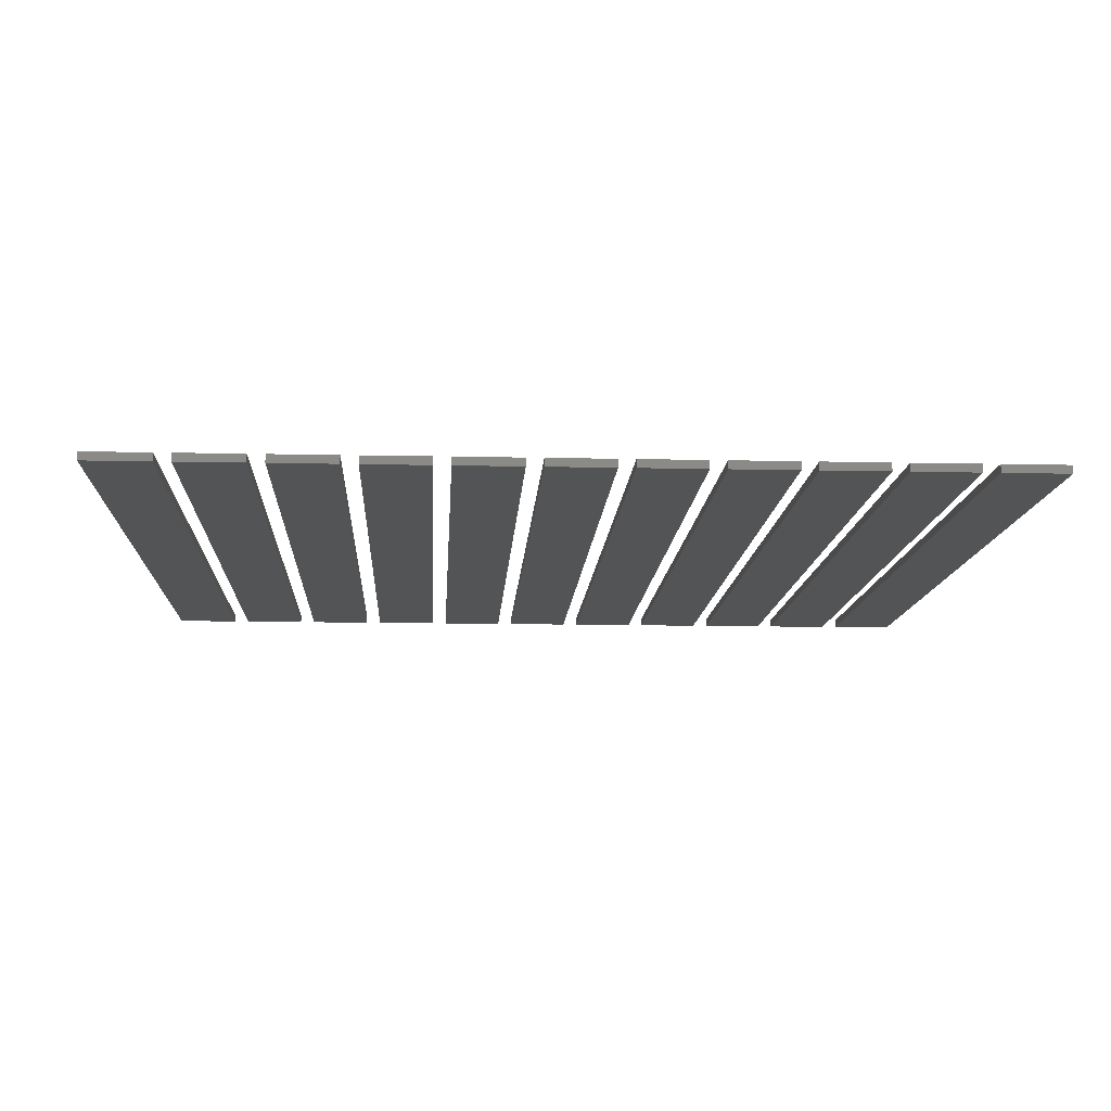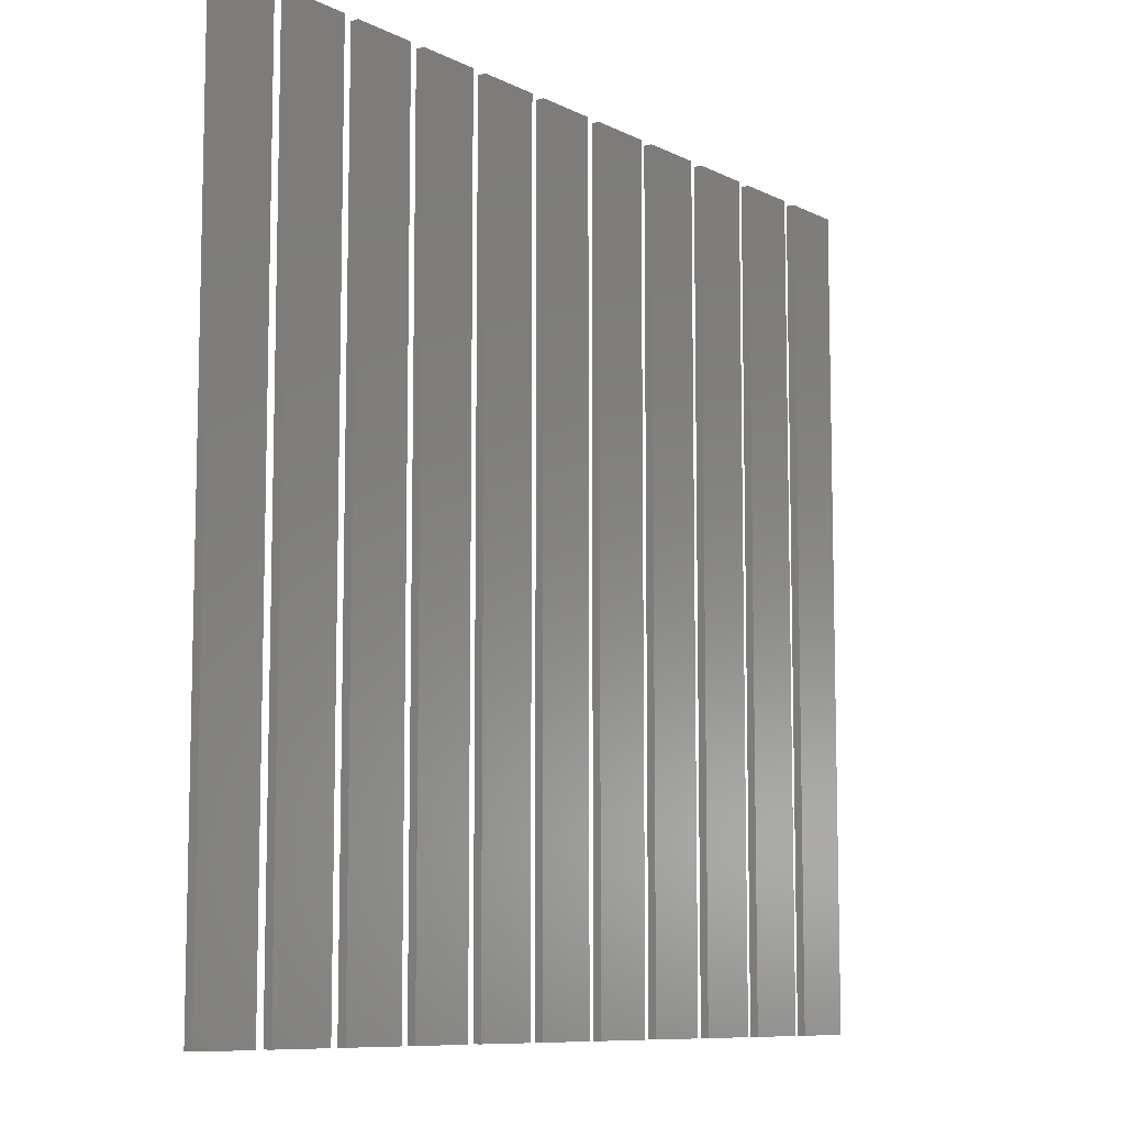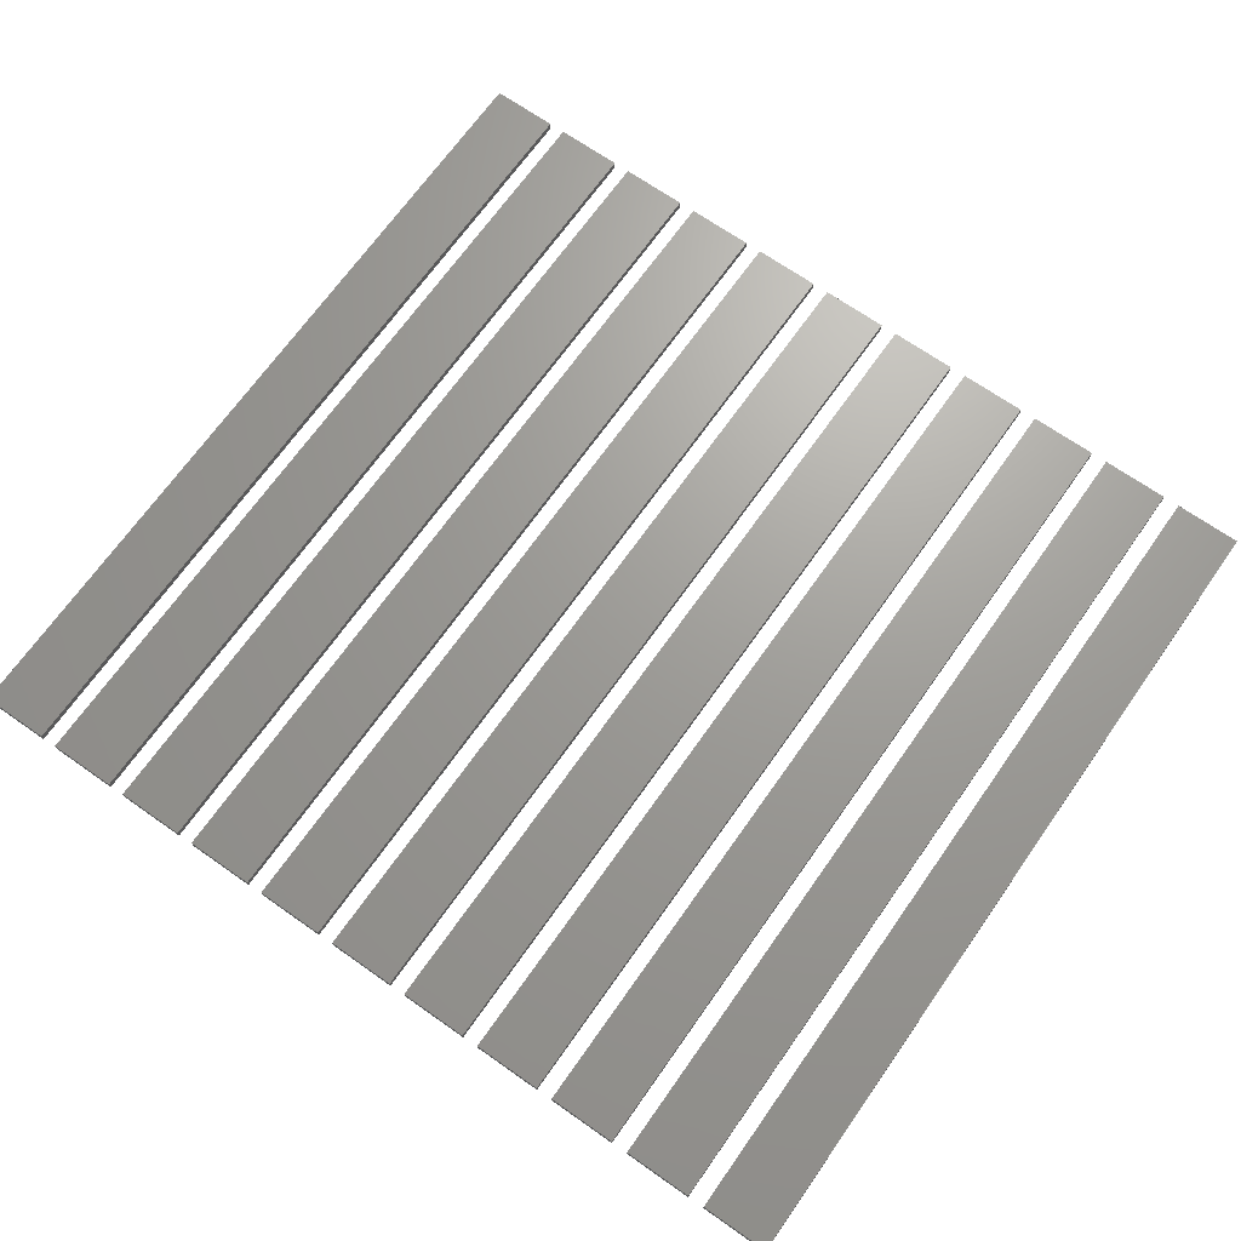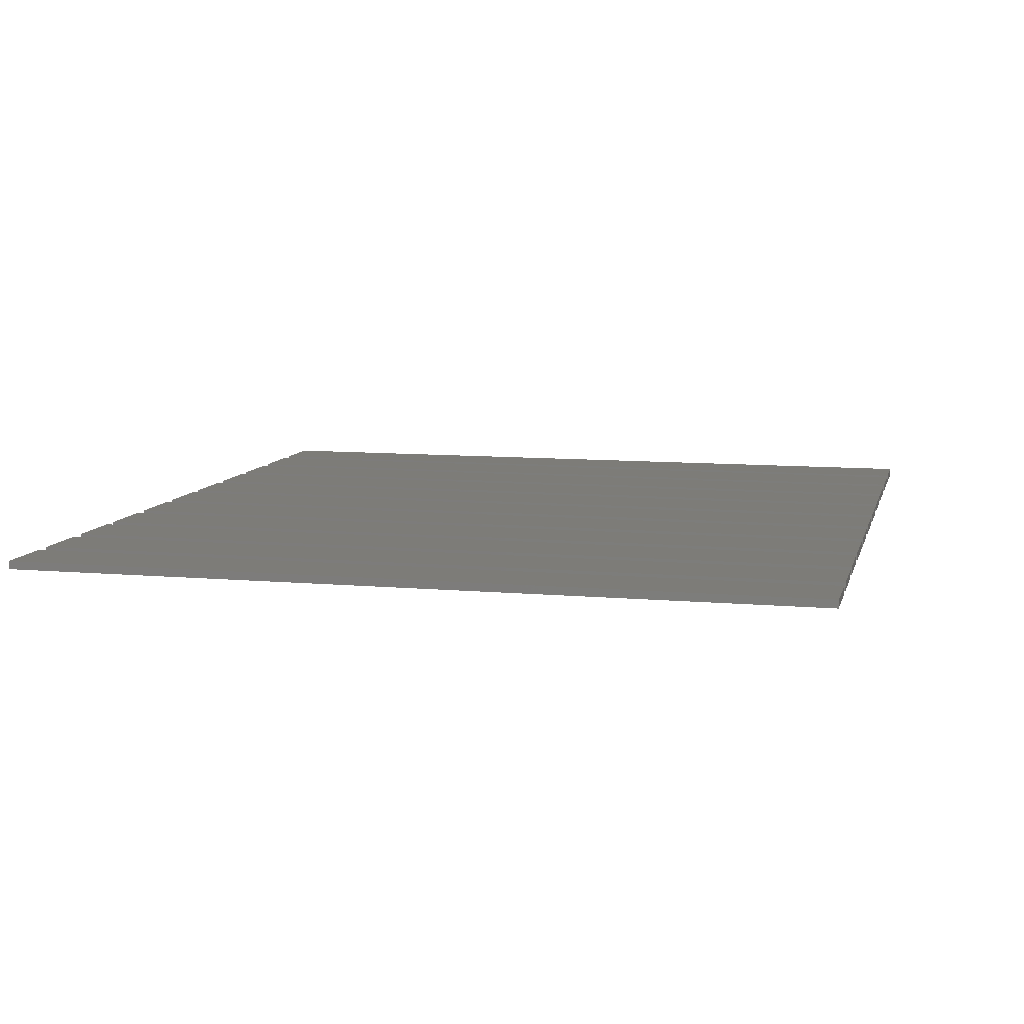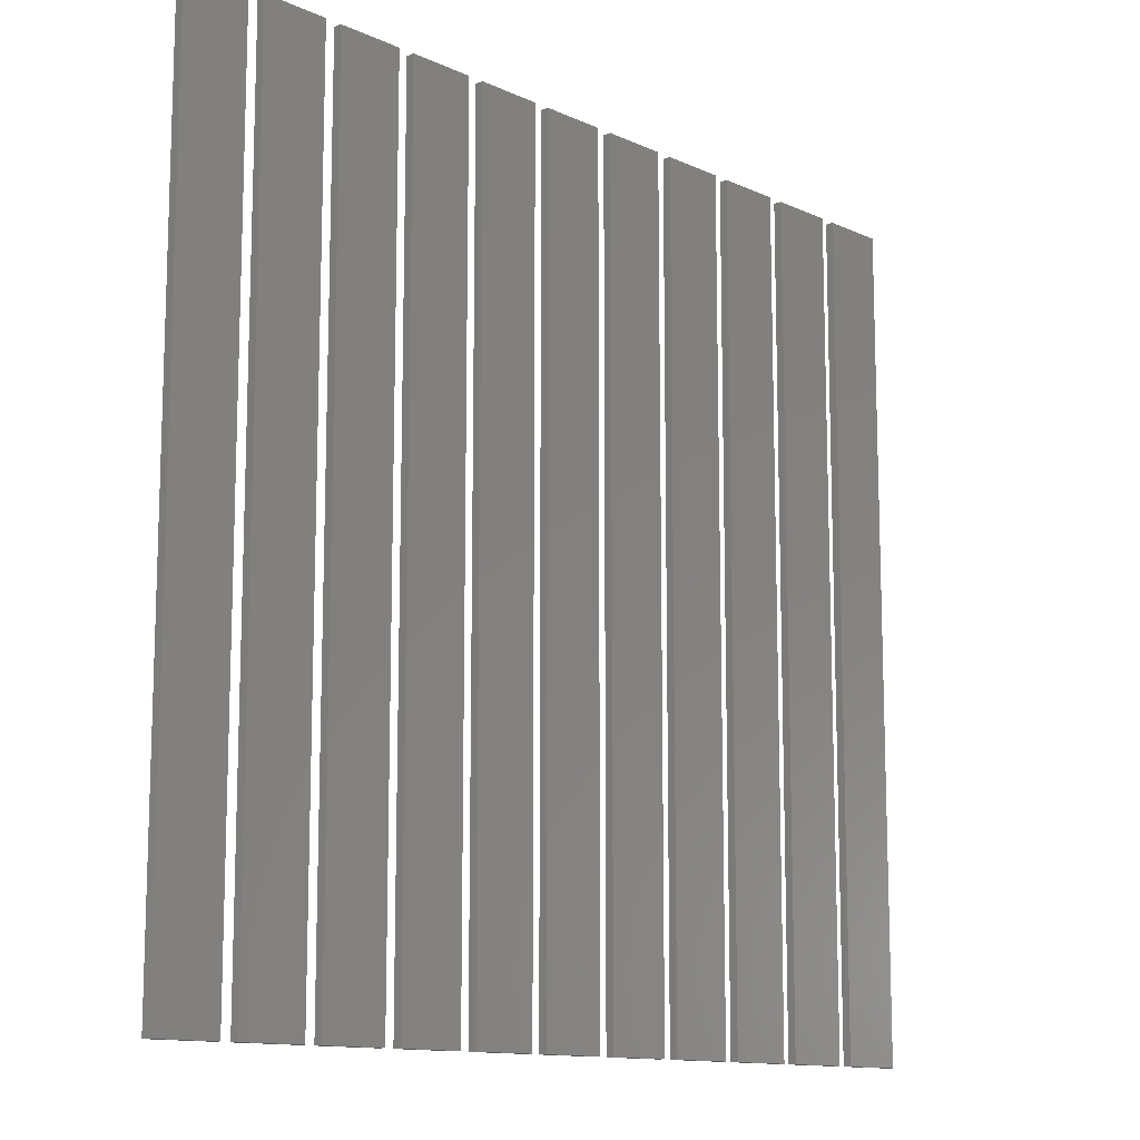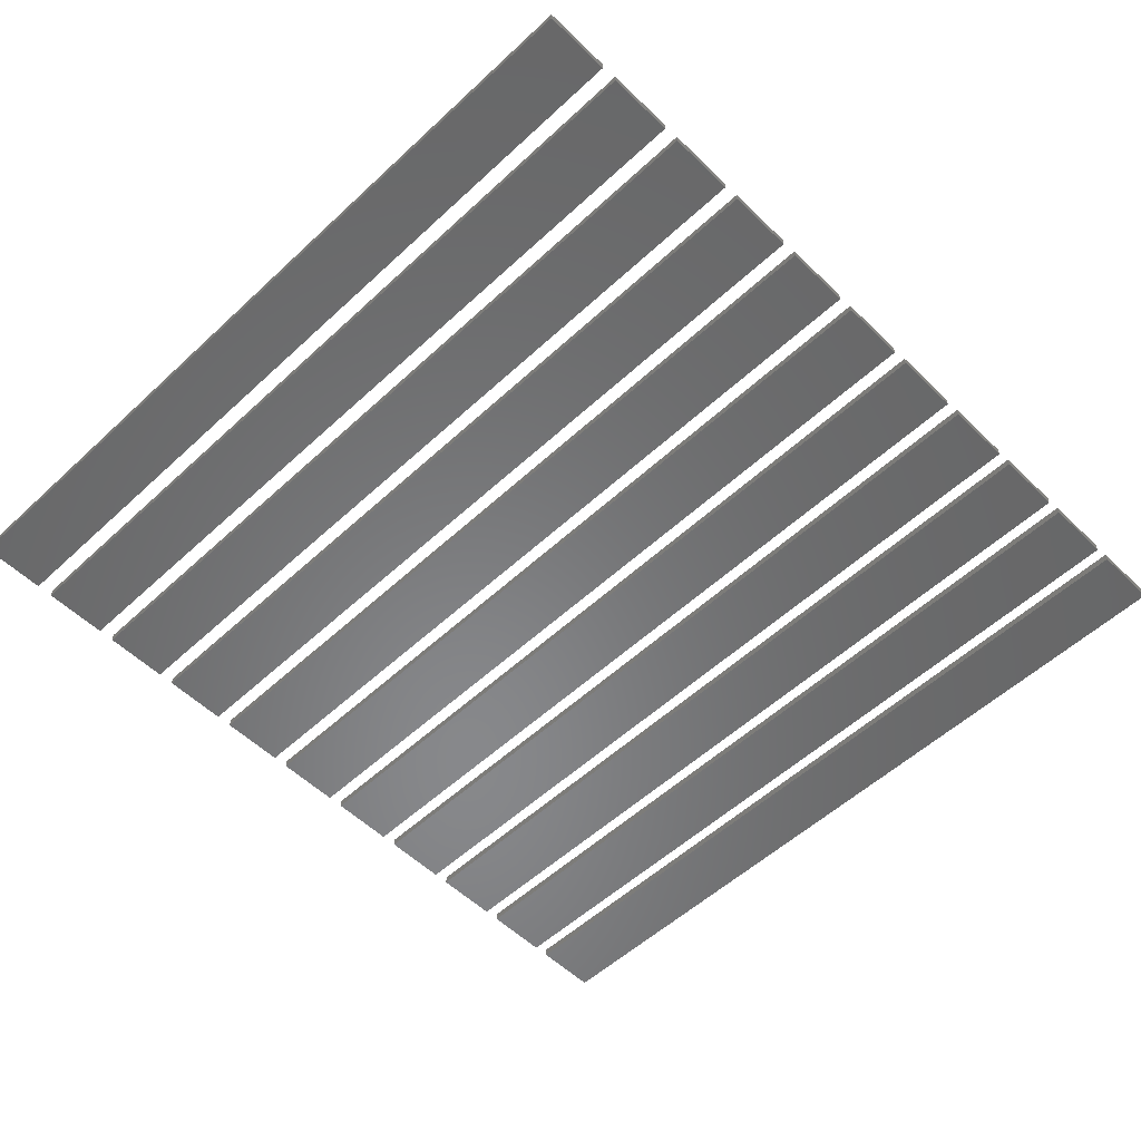
<metadata>
{"format":"stl","ext":"stl","renderer":"f3d","projection":"perspective","resolution":1024,"background":"white","views":[{"elev":-11.6,"azim":176.8,"up":"+Z"},{"elev":-9.0,"azim":127.2,"up":"+Y"},{"elev":68.8,"azim":-144.9,"up":"+Z"},{"elev":9.1,"azim":-76.5,"up":"+Z"},{"elev":-12.2,"azim":-47.2,"up":"+Y"},{"elev":-54.6,"azim":-45.6,"up":"+Z"}]}
</metadata>
<code>
# stl→obj: 88 verts, 132 faces
v 150 70 0
v 150 80 0.1
v 150 80 0
v 150 70 0.1
v 150.8 70 0.1
v 150.8 80 0.1
v 150.8 80 0
v 150.8 70 0
v 151 70 0
v 151 80 0.1
v 151 80 0
v 151 70 0.1
v 151.8 70 0.1
v 151.8 80 0.1
v 151.8 80 0
v 151.8 70 0
v 152 70 0
v 152 80 0.1
v 152 80 0
v 152 70 0.1
v 152.8 70 0.1
v 152.8 80 0.1
v 152.8 80 0
v 152.8 70 0
v 153 70 0
v 153 80 0.1
v 153 80 0
v 153 70 0.1
v 153.8 70 0.1
v 153.8 80 0.1
v 153.8 80 0
v 153.8 70 0
v 154 70 0
v 154 80 0.1
v 154 80 0
v 154 70 0.1
v 154.8 70 0.1
v 154.8 80 0.1
v 154.8 80 0
v 154.8 70 0
v 155 70 0
v 155 80 0.1
v 155 80 0
v 155 70 0.1
v 155.8 70 0.1
v 155.8 80 0.1
v 155.8 80 0
v 155.8 70 0
v 156 70 0
v 156 80 0.1
v 156 80 0
v 156 70 0.1
v 156.8 70 0.1
v 156.8 80 0.1
v 156.8 80 0
v 156.8 70 0
v 157 70 0
v 157 80 0.1
v 157 80 0
v 157 70 0.1
v 157.8 70 0.1
v 157.8 80 0.1
v 157.8 80 0
v 157.8 70 0
v 158 70 0
v 158 80 0.1
v 158 80 0
v 158 70 0.1
v 158.8 70 0.1
v 158.8 80 0.1
v 158.8 80 0
v 158.8 70 0
v 159 70 0
v 159 80 0.1
v 159 80 0
v 159 70 0.1
v 159.8 70 0.1
v 159.8 80 0.1
v 159.8 80 0
v 159.8 70 0
v 160 70 0
v 160 80 0.1
v 160 80 0
v 160 70 0.1
v 160.8 70 0.1
v 160.8 80 0.1
v 160.8 80 0
v 160.8 70 0
f 1 2 3
f 2 1 4
f 2 5 6
f 5 2 4
f 5 7 6
f 7 5 8
f 7 2 6
f 2 7 3
f 1 7 8
f 7 1 3
f 1 5 4
f 5 1 8
f 9 10 11
f 10 9 12
f 10 13 14
f 13 10 12
f 13 15 14
f 15 13 16
f 15 10 14
f 10 15 11
f 9 15 16
f 15 9 11
f 9 13 12
f 13 9 16
f 17 18 19
f 18 17 20
f 18 21 22
f 21 18 20
f 21 23 22
f 23 21 24
f 17 23 24
f 23 17 19
f 17 21 20
f 21 17 24
f 23 18 22
f 18 23 19
f 25 26 27
f 26 25 28
f 26 29 30
f 29 26 28
f 29 31 30
f 31 29 32
f 25 31 32
f 31 25 27
f 25 29 28
f 29 25 32
f 31 26 30
f 26 31 27
f 33 34 35
f 34 33 36
f 34 37 38
f 37 34 36
f 37 39 38
f 39 37 40
f 39 34 38
f 34 39 35
f 33 39 40
f 39 33 35
f 33 37 36
f 37 33 40
f 41 42 43
f 42 41 44
f 42 45 46
f 45 42 44
f 45 47 46
f 47 45 48
f 41 47 48
f 47 41 43
f 41 45 44
f 45 41 48
f 47 42 46
f 42 47 43
f 49 50 51
f 50 49 52
f 50 53 54
f 53 50 52
f 53 55 54
f 55 53 56
f 55 50 54
f 50 55 51
f 49 55 56
f 55 49 51
f 49 53 52
f 53 49 56
f 57 58 59
f 58 57 60
f 58 61 62
f 61 58 60
f 61 63 62
f 63 61 64
f 63 58 62
f 58 63 59
f 57 63 64
f 63 57 59
f 57 61 60
f 61 57 64
f 65 66 67
f 66 65 68
f 66 69 70
f 69 66 68
f 69 71 70
f 71 69 72
f 65 71 72
f 71 65 67
f 65 69 68
f 69 65 72
f 71 66 70
f 66 71 67
f 73 74 75
f 74 73 76
f 74 77 78
f 77 74 76
f 77 79 78
f 79 77 80
f 73 79 80
f 79 73 75
f 73 77 76
f 77 73 80
f 79 74 78
f 74 79 75
f 81 82 83
f 82 81 84
f 82 85 86
f 85 82 84
f 85 87 86
f 87 85 88
f 87 82 86
f 82 87 83
f 81 87 88
f 87 81 83
f 81 85 84
f 85 81 88

</code>
